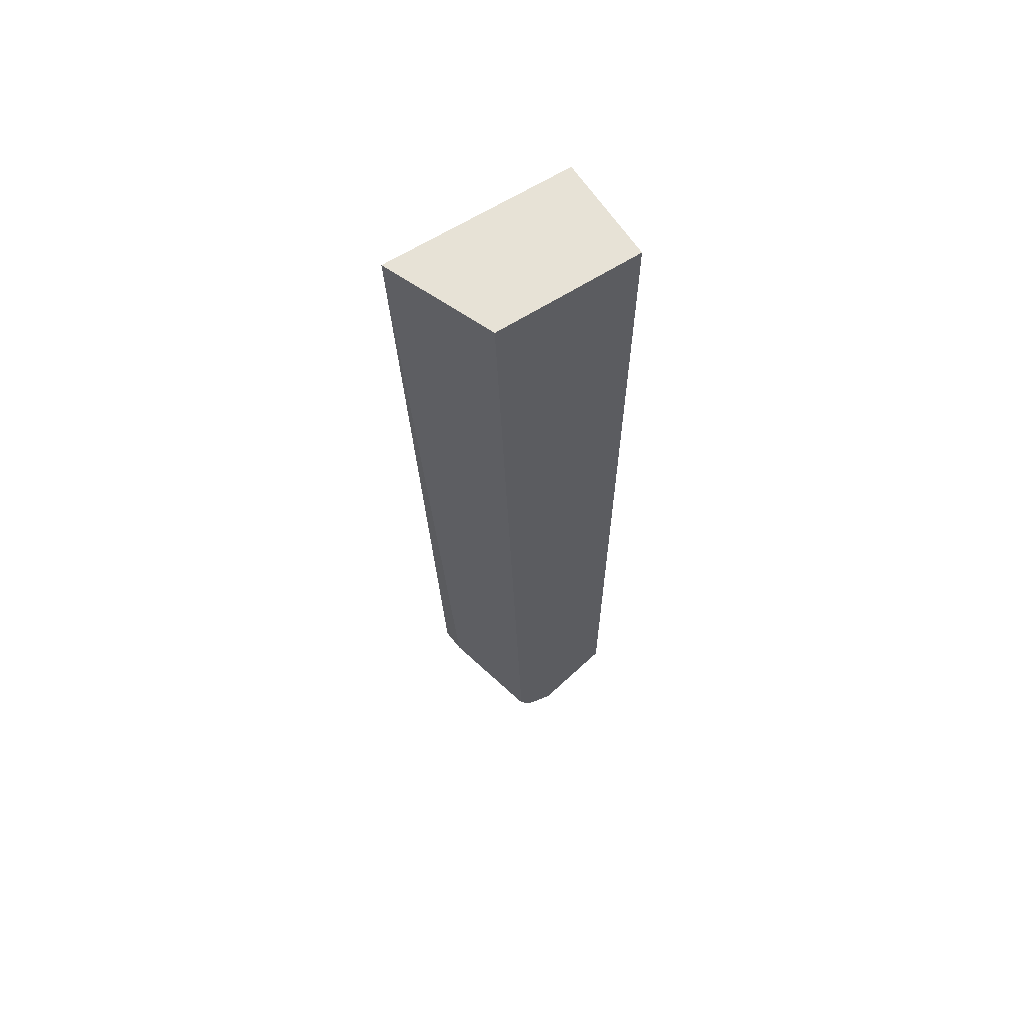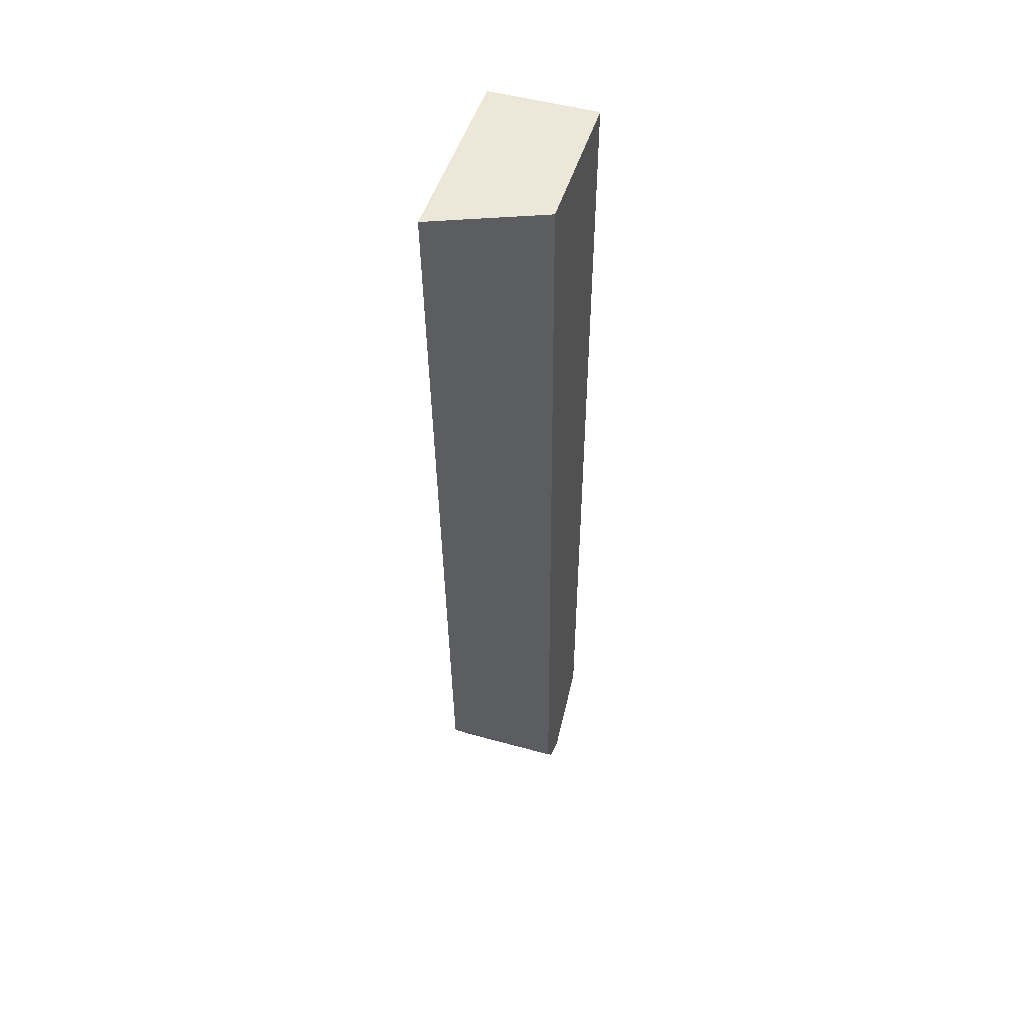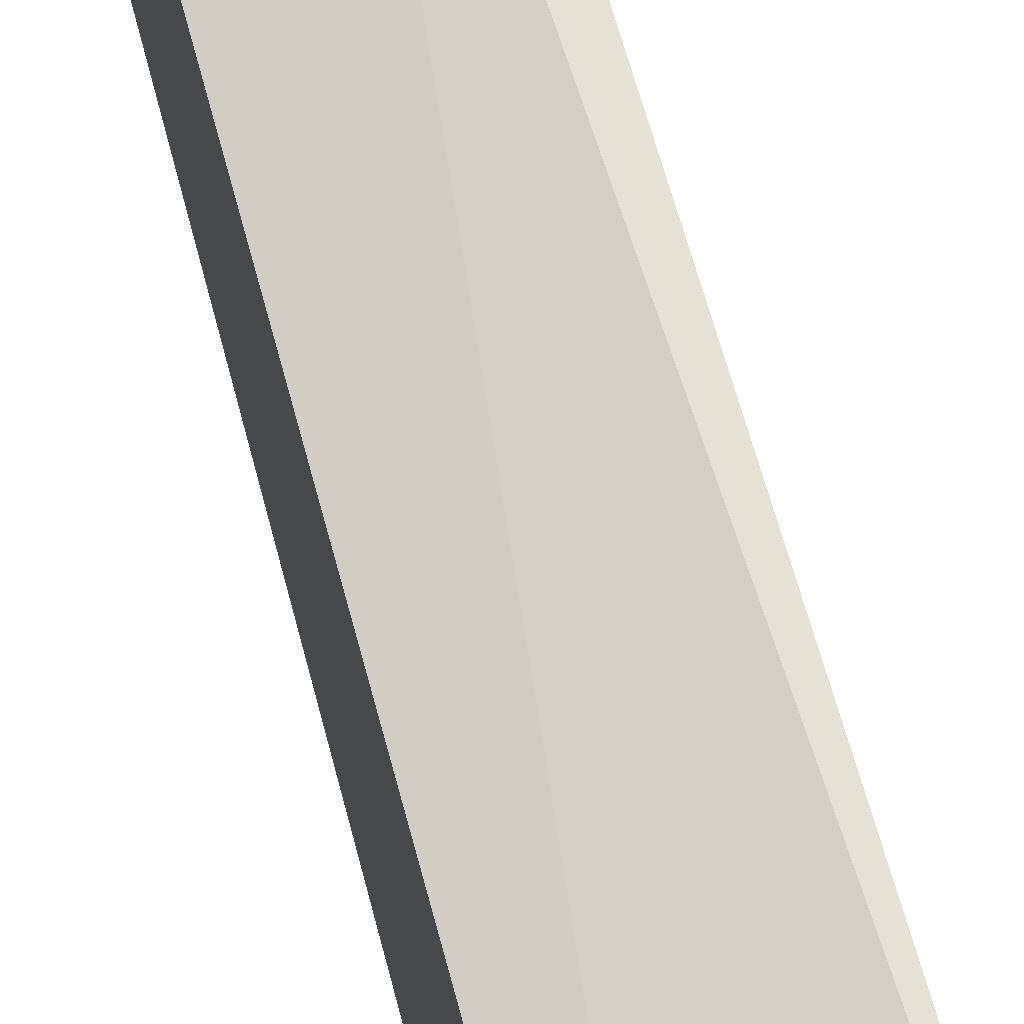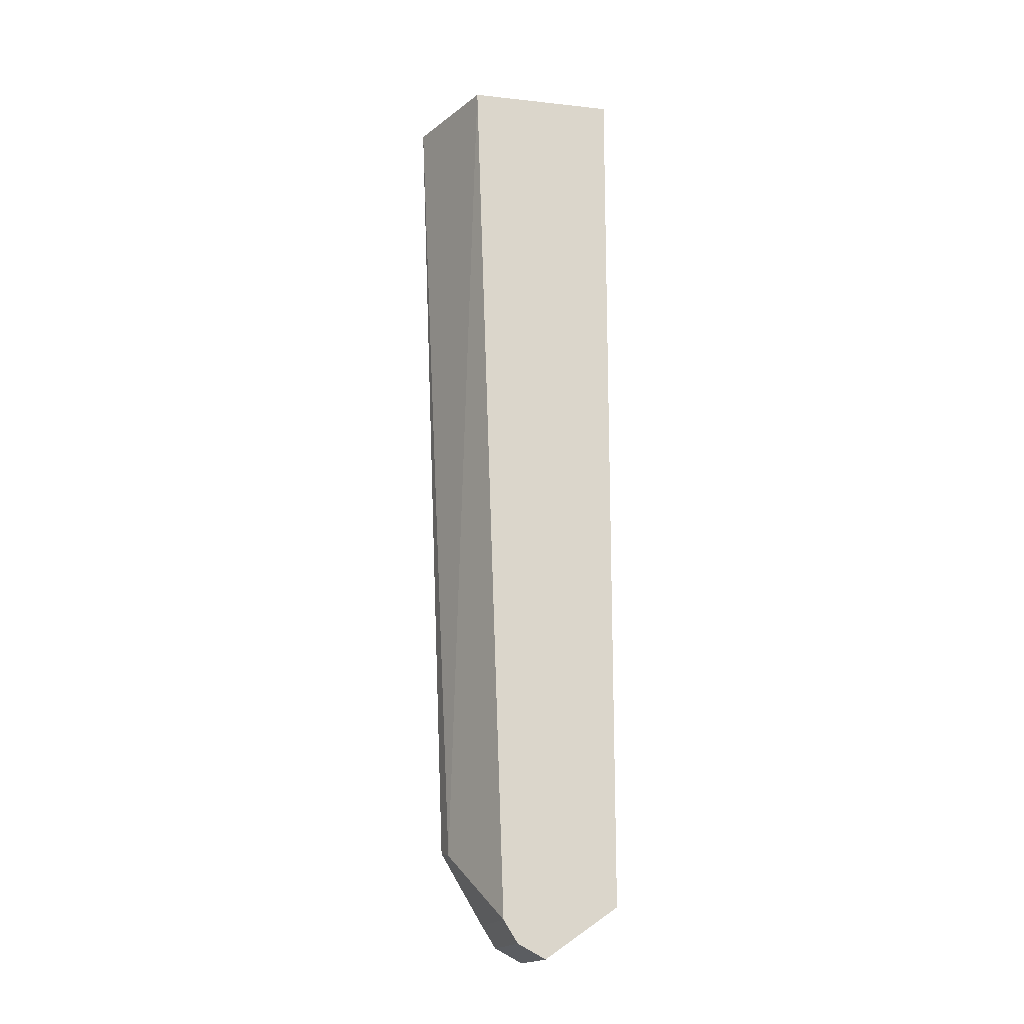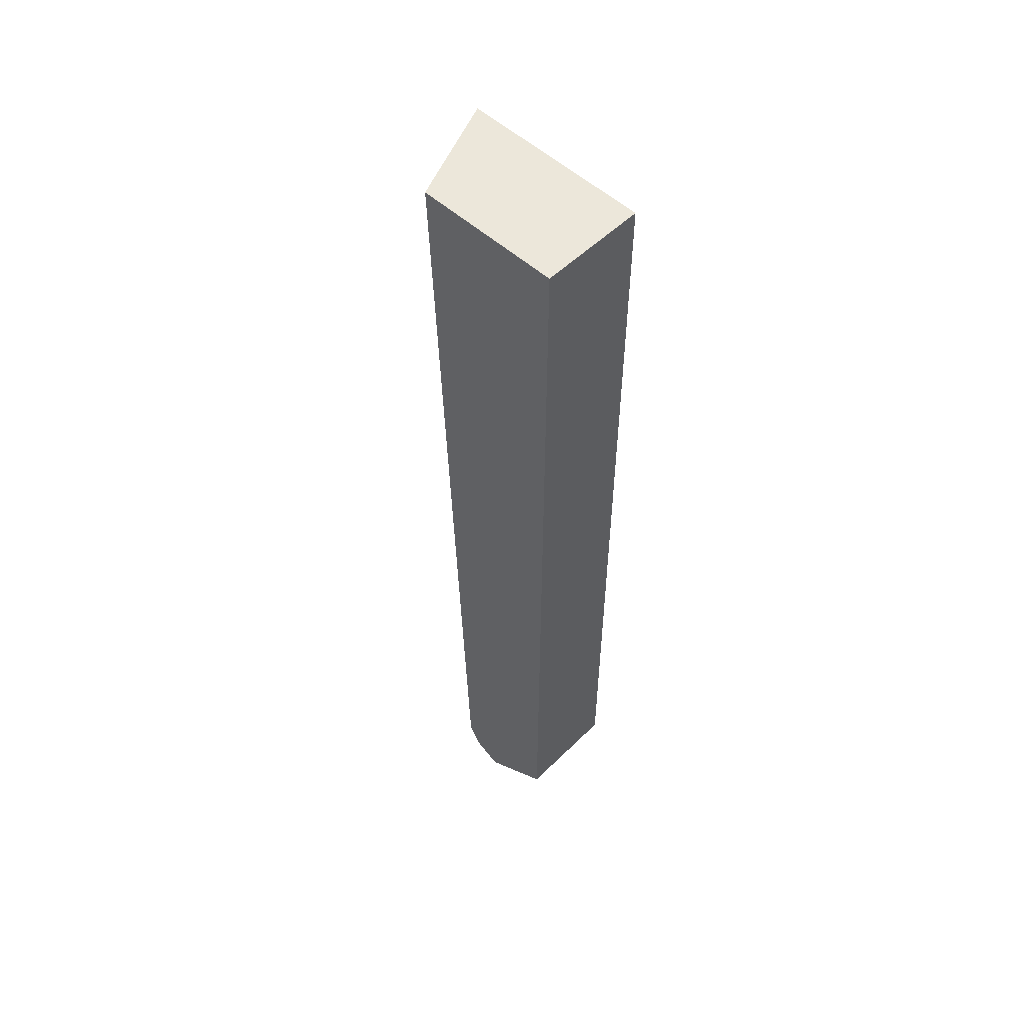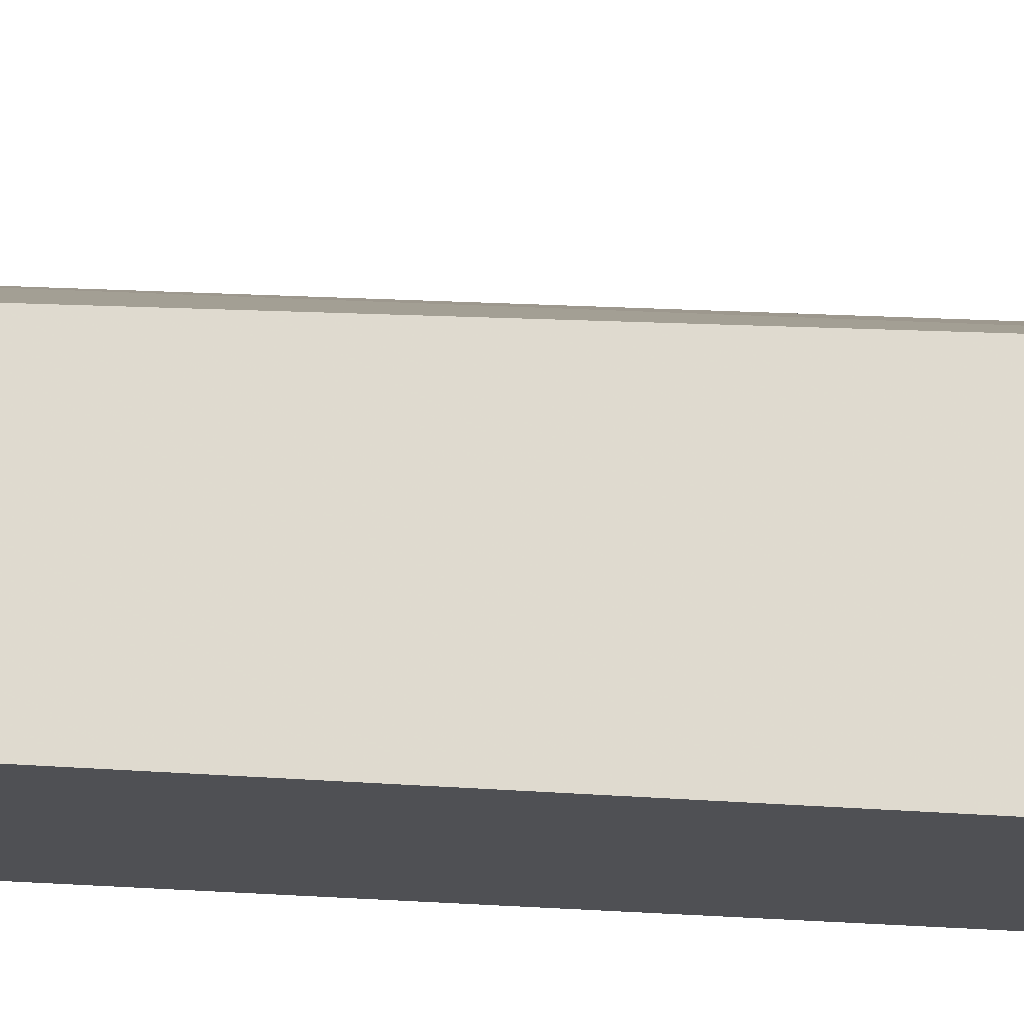
<metadata>
{"format":"obj","ext":"obj","renderer":"f3d","projection":"perspective","resolution":1024,"background":"white","views":[{"elev":63.2,"azim":57.1,"up":"+Y"},{"elev":50.0,"azim":17.0,"up":"+Y"},{"elev":57.8,"azim":166.3,"up":"+Z"},{"elev":-16.7,"azim":77.6,"up":"+Y"},{"elev":53.9,"azim":134.0,"up":"+Y"},{"elev":-19.2,"azim":79.9,"up":"+Z"}]}
</metadata>
<code>
v 0.007576 -0.2337 -0.01561
v 0.007576 -0.2121 -0.04673
v 0.007576 0.1667 0.01568
v -0.03834 0.1667 0.03414
v -0.03788 -0.2121 -0.04673
v -0.02808 -0.1887 0.01939
v -0.03788 0.1667 -0.04682
v 0.007576 -0.2178 0.002318
v -0.03788 -0.2337 -0.01561
v 0.007576 0.1667 -0.04682
v -0.03788 -0.2274 -0.003768
v -0.03788 -0.2178 0.002318
v 0.007576 -0.2274 -0.003768
v -0.03788 -0.1869 0.02069
f 5 2 1
f 6 3 4
f 7 5 4
f 7 4 3
f 8 3 6
f 8 1 2
f 9 5 1
f 9 4 5
f 10 7 3
f 10 2 5
f 10 5 7
f 10 8 2
f 10 3 8
f 11 4 9
f 12 11 8
f 12 4 11
f 13 1 8
f 13 8 11
f 13 11 9
f 13 9 1
f 14 12 8
f 14 8 6
f 14 6 4
f 14 4 12

</code>
